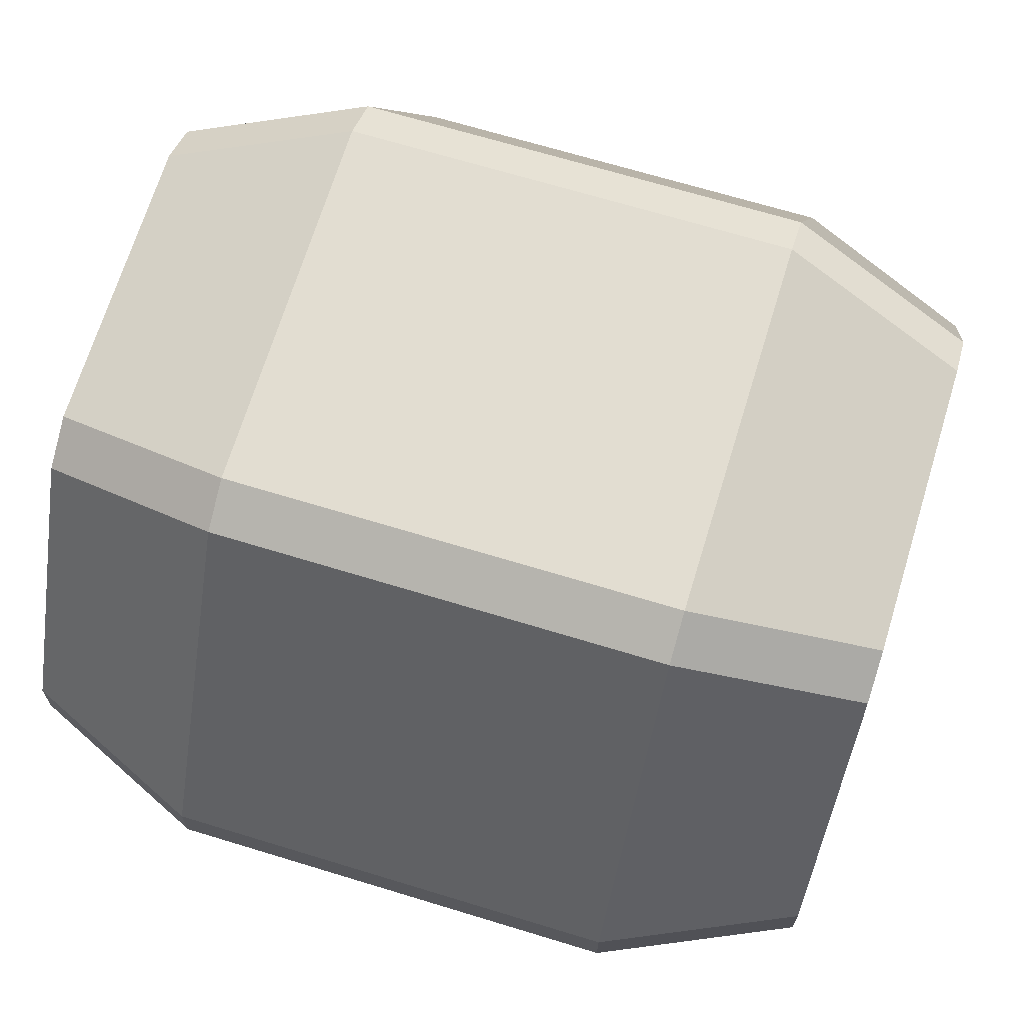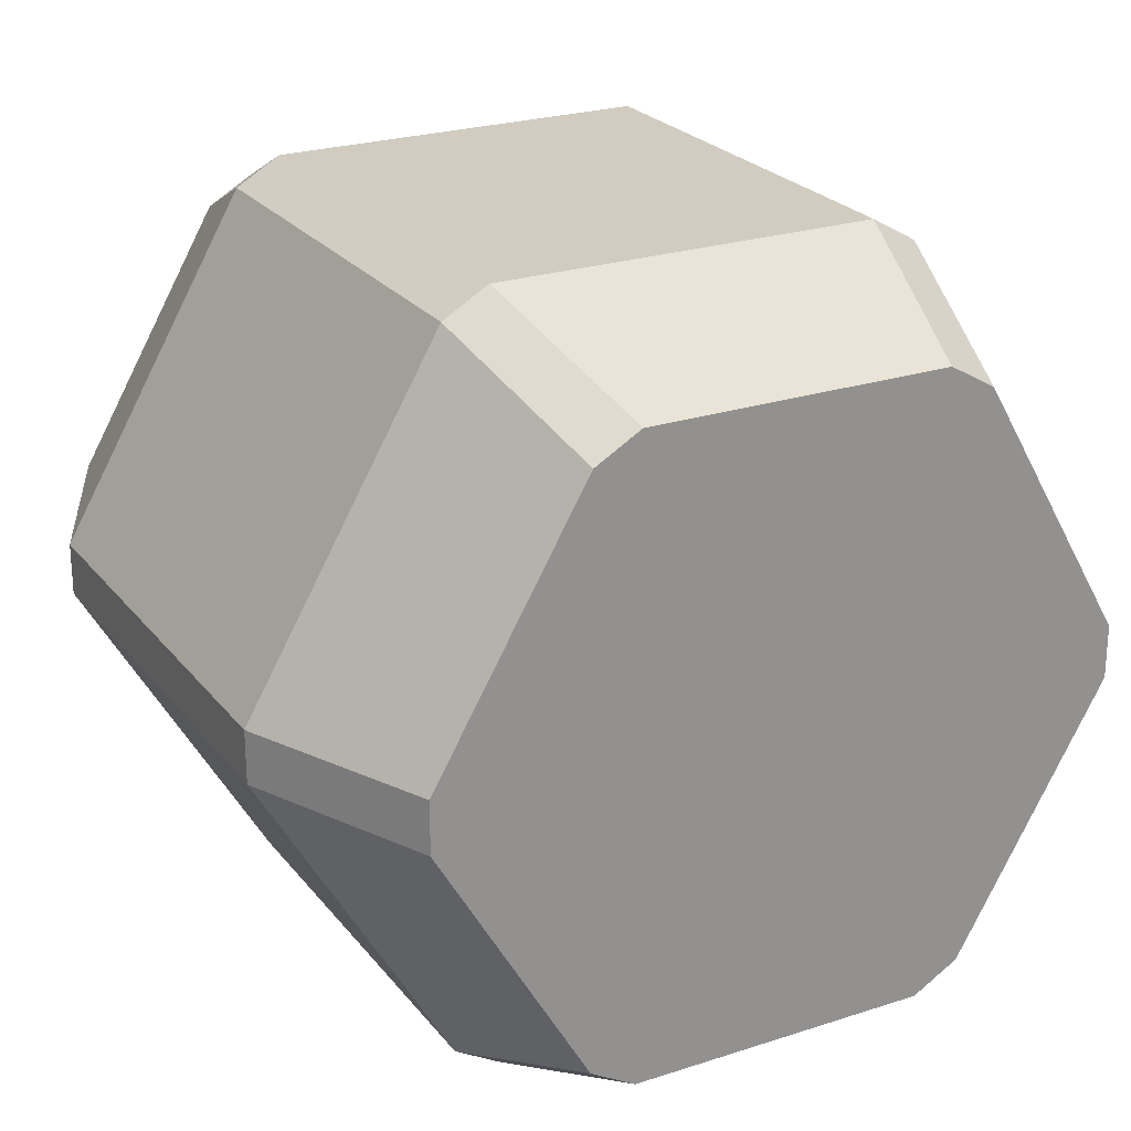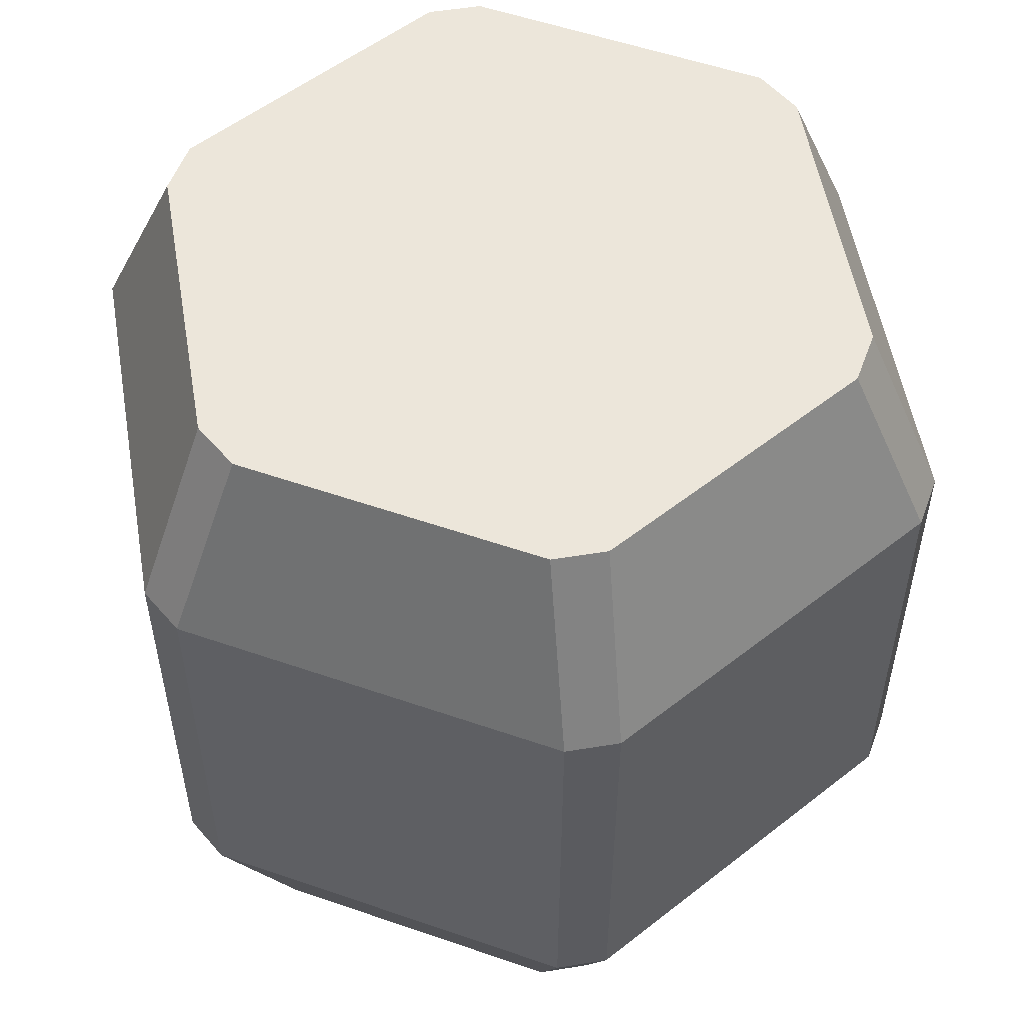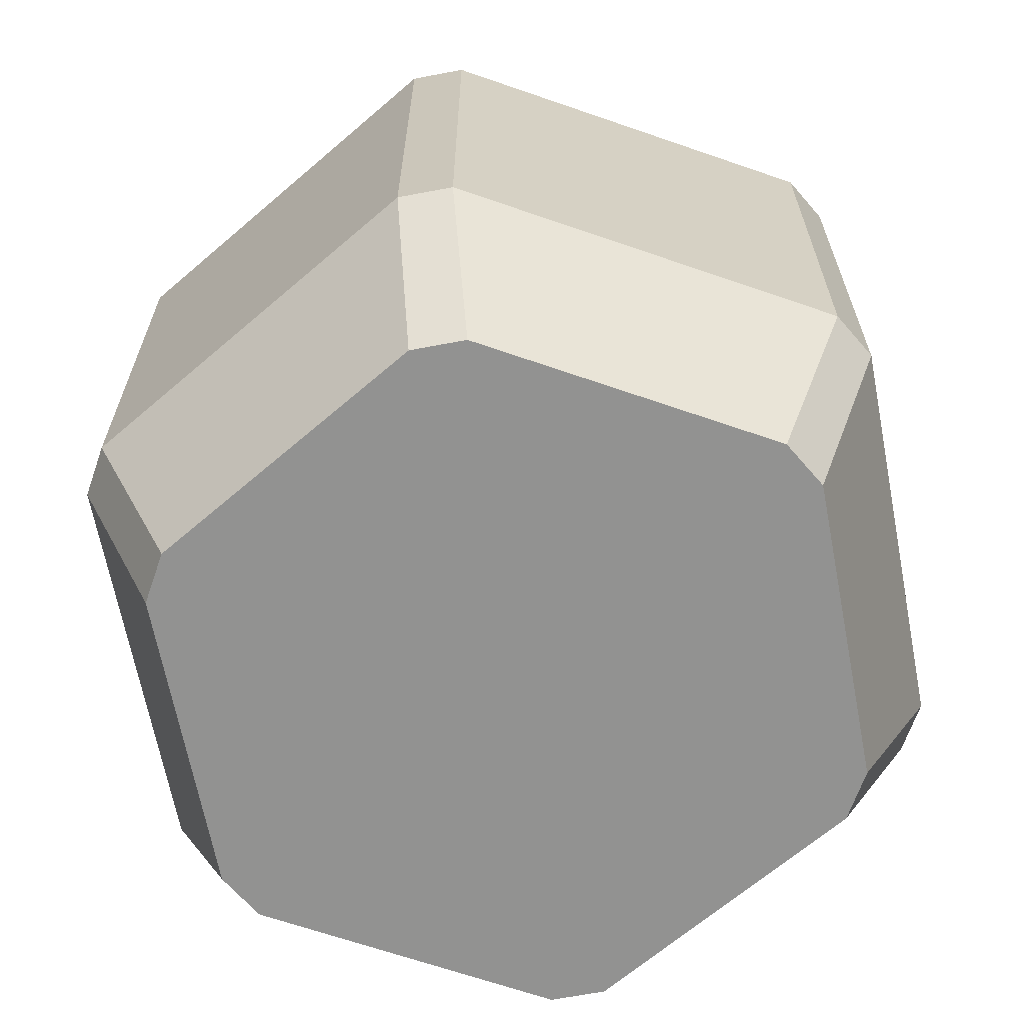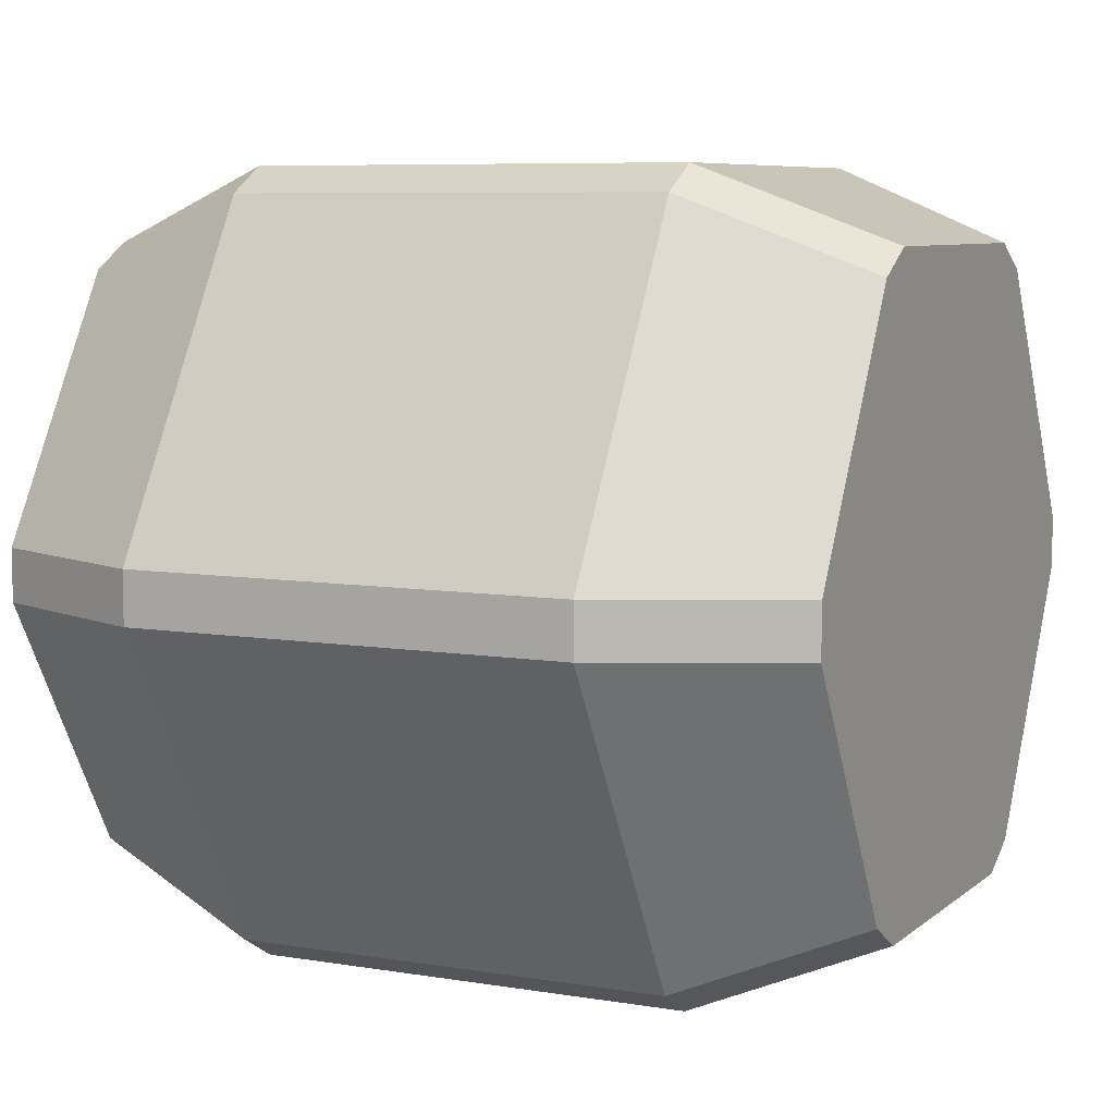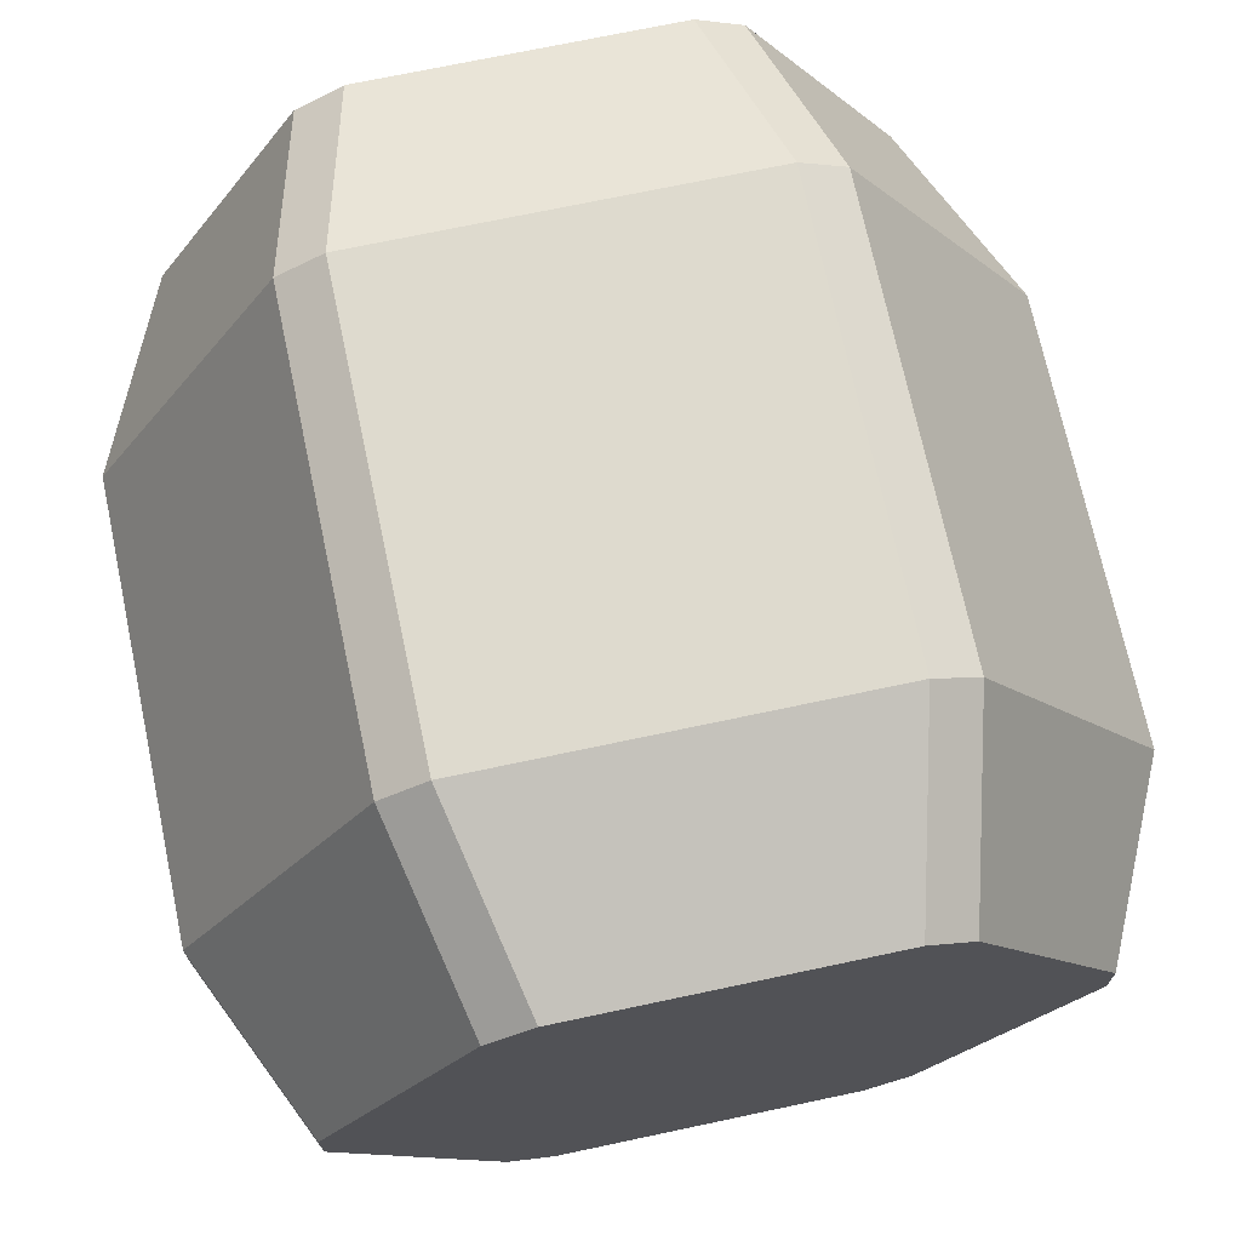
<metadata>
{"format":"obj","ext":"obj","renderer":"f3d","projection":"perspective","resolution":1024,"background":"white","views":[{"elev":68.4,"azim":107.0,"up":"+Z"},{"elev":24.1,"azim":151.6,"up":"+Z"},{"elev":54.2,"azim":140.2,"up":"+Y"},{"elev":-66.2,"azim":-79.2,"up":"+Y"},{"elev":7.2,"azim":115.8,"up":"+Z"},{"elev":71.2,"azim":168.0,"up":"+Z"}]}
</metadata>
<code>
o Lantern Cylinder
g Cylinder
v 0.7101 -0.3676 0.0433
v 0.7101 0.3676 0.0433
v 0.3926 -0.3676 0.5933
v 0.3926 0.3676 0.5933
v 0.3176 -0.3676 0.6366
v 0.3176 0.3676 0.6366
v -0.3176 -0.3676 0.6366
v -0.3176 0.3676 0.6366
v -0.3926 -0.3676 0.5933
v -0.3926 0.3676 0.5933
v -0.7102 -0.3676 0.0433
v -0.7102 0.3676 0.0433
v -0.7102 -0.3676 -0.0433
v -0.7102 0.3676 -0.0433
v -0.3926 -0.3676 -0.5933
v -0.3926 0.3676 -0.5933
v -0.3176 -0.3676 -0.6366
v -0.3176 0.3676 -0.6366
v 0.3176 -0.3676 -0.6366
v 0.3176 0.3676 -0.6366
v 0.3926 -0.3676 -0.5933
v 0.3926 0.3676 -0.5933
v 0.7101 -0.3676 -0.0433
v 0.7101 0.3676 -0.0433
v 0.3227 0.6734 0.4724
v 0.5705 0.6734 0.0433
v -0.2478 0.6734 0.5157
v 0.2477 0.6734 0.5157
v 0.5705 0.6734 -0.0433
v 0.3227 0.6734 -0.4724
v 0.2477 0.6734 -0.5157
v -0.2478 0.6734 -0.5157
v -0.3228 0.6734 -0.4724
v -0.5705 0.6734 -0.0433
v -0.5705 0.6734 0.0433
v -0.3228 0.6734 0.4724
v -0.2478 -0.6734 -0.5157
v 0.2477 -0.6734 -0.5157
v -0.5705 -0.6734 -0.0433
v -0.3228 -0.6734 -0.4724
v 0.3227 -0.6734 -0.4724
v 0.5705 -0.6734 -0.0433
v 0.5705 -0.6734 0.0433
v 0.3227 -0.6734 0.4724
v 0.2477 -0.6734 0.5157
v -0.2478 -0.6734 0.5157
v -0.3228 -0.6734 0.4724
v -0.5705 -0.6734 0.0433
v 0 0.6734 0
v 0.2727 0.6734 0.4724
v 0.5455 0.6734 0
v -0.2728 0.6734 0.4724
v -0.5455 0.6734 0
v 0 -0.6734 0
v 0.2727 -0.6734 0.4724
v -0.2728 -0.6734 0.4724
v -0.5455 -0.6734 0
v 0.5455 -0.6734 0
v -0.2728 0.6734 -0.4724
v -0.2728 -0.6734 -0.4724
v 0.2727 0.6734 -0.4724
v 0.2727 -0.6734 -0.4724
f 50 28 25
f 52 36 27
f 46 47 56
f 44 45 55
f 34 35 53
f 57 48 39
f 32 33 59
f 30 31 61
f 60 40 37
f 38 41 62
f 26 29 51
f 42 43 58
f 1 2 4
f 4 3 1
f 5 6 8
f 8 7 5
f 9 10 12
f 12 11 9
f 13 14 16
f 16 15 13
f 17 18 20
f 20 19 17
f 21 22 24
f 24 23 21
f 4 2 26
f 26 25 4
f 8 6 28
f 28 27 8
f 24 22 30
f 30 29 24
f 20 18 32
f 32 31 20
f 16 14 34
f 34 33 16
f 12 10 36
f 36 35 12
f 17 19 38
f 38 37 17
f 13 15 40
f 40 39 13
f 21 23 42
f 42 41 21
f 1 3 44
f 44 43 1
f 5 7 46
f 46 45 5
f 9 11 48
f 48 47 9
f 51 25 26
f 51 50 25
f 51 49 50
f 50 49 52
f 52 28 50
f 52 27 28
f 53 52 49
f 35 52 53
f 52 35 36
f 45 46 56
f 55 45 56
f 56 54 55
f 47 48 56
f 57 56 48
f 54 56 57
f 55 54 58
f 44 55 58
f 43 44 58
f 59 53 49
f 33 34 59
f 34 53 59
f 60 57 39
f 60 39 40
f 54 57 60
f 32 59 31
f 61 31 59
f 61 59 49
f 29 30 51
f 51 30 61
f 51 61 49
f 54 60 62
f 60 38 62
f 38 60 37
f 54 62 58
f 62 41 58
f 58 41 42
f 7 8 10
f 10 9 7
f 3 4 6
f 6 5 3
f 4 25 28
f 28 6 4
f 8 27 36
f 36 10 8
f 46 7 9
f 9 47 46
f 44 3 5
f 5 45 44
f 34 14 12
f 12 35 34
f 11 12 14
f 14 13 11
f 13 39 48
f 48 11 13
f 32 18 16
f 16 33 32
f 30 22 20
f 20 31 30
f 19 20 22
f 22 21 19
f 15 16 18
f 18 17 15
f 17 37 40
f 40 15 17
f 38 19 21
f 21 41 38
f 26 2 24
f 24 29 26
f 2 1 23
f 23 24 2
f 42 23 1
f 1 43 42

</code>
